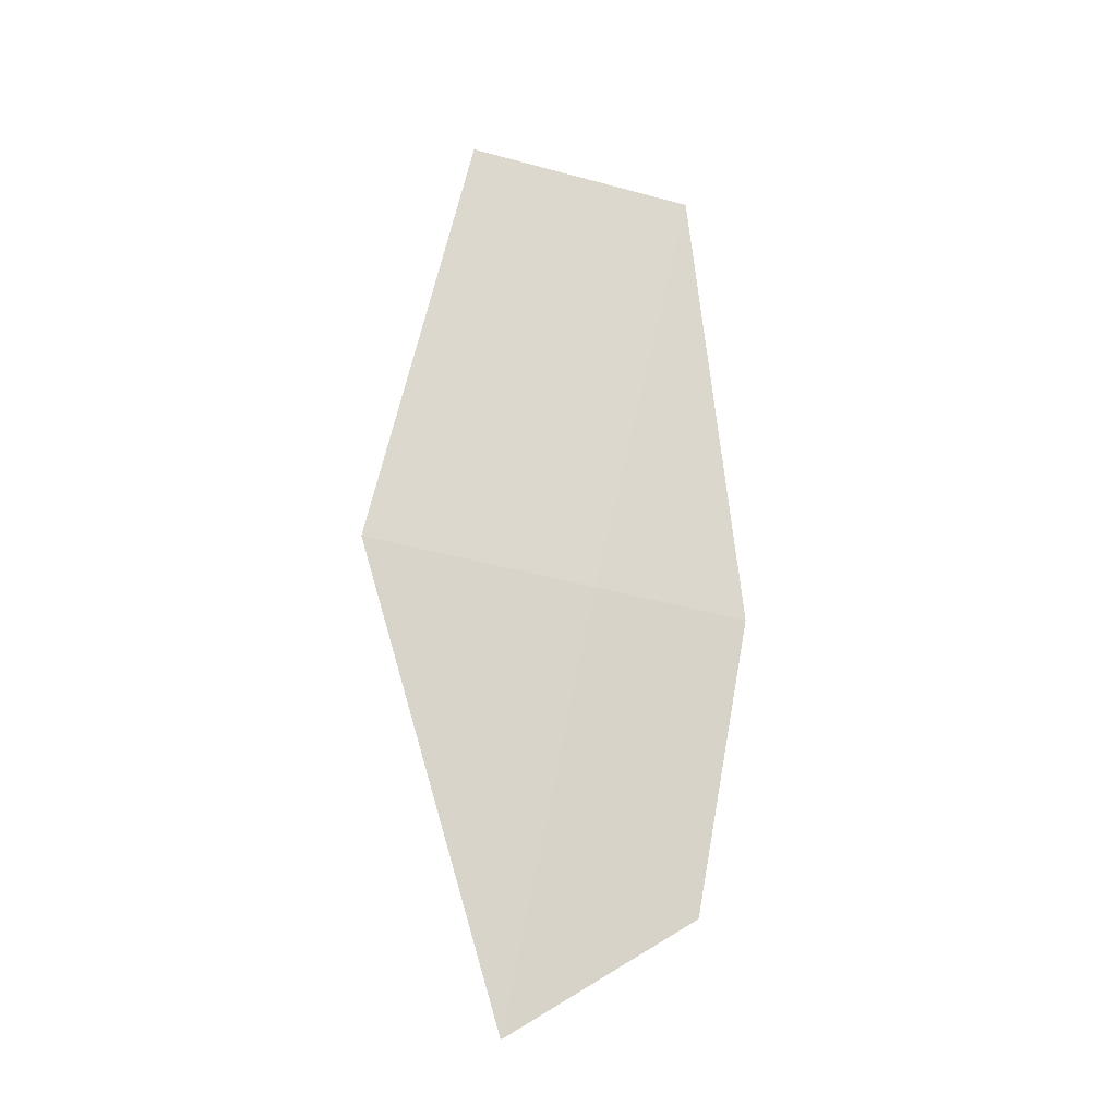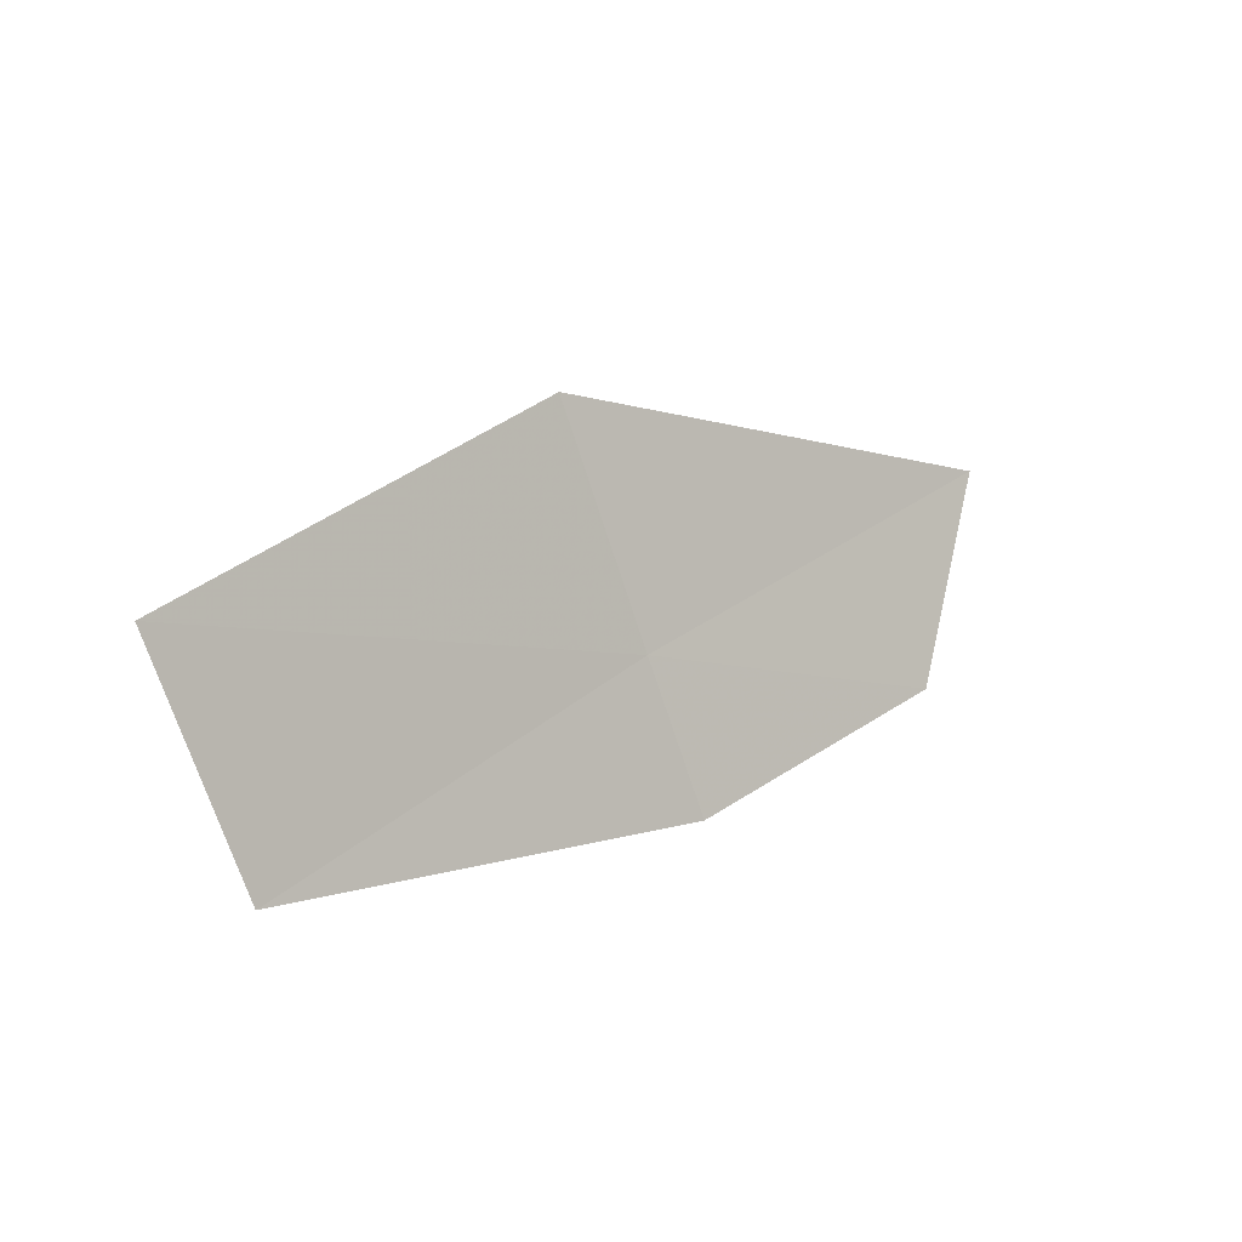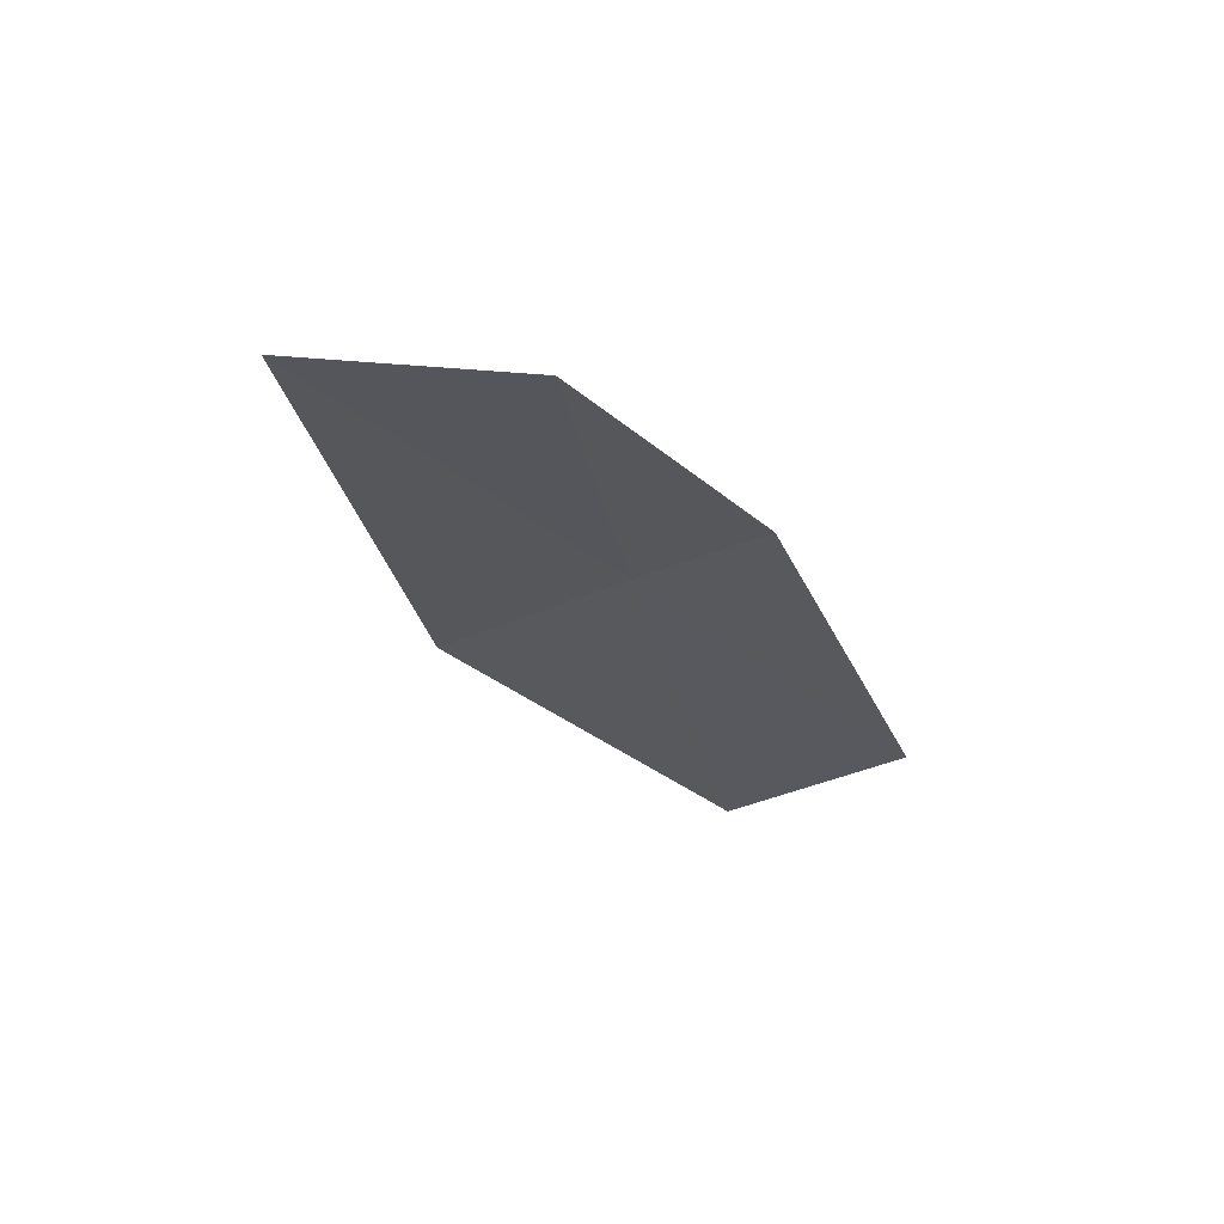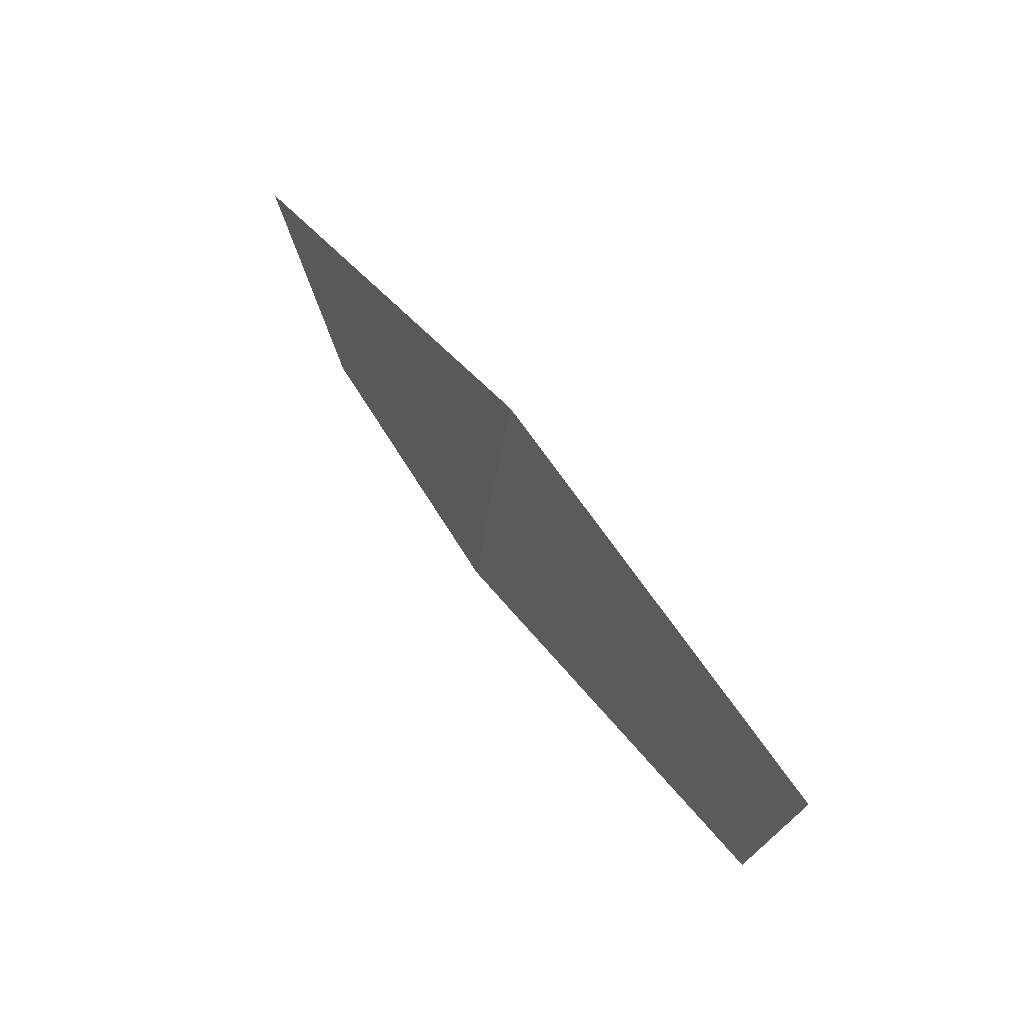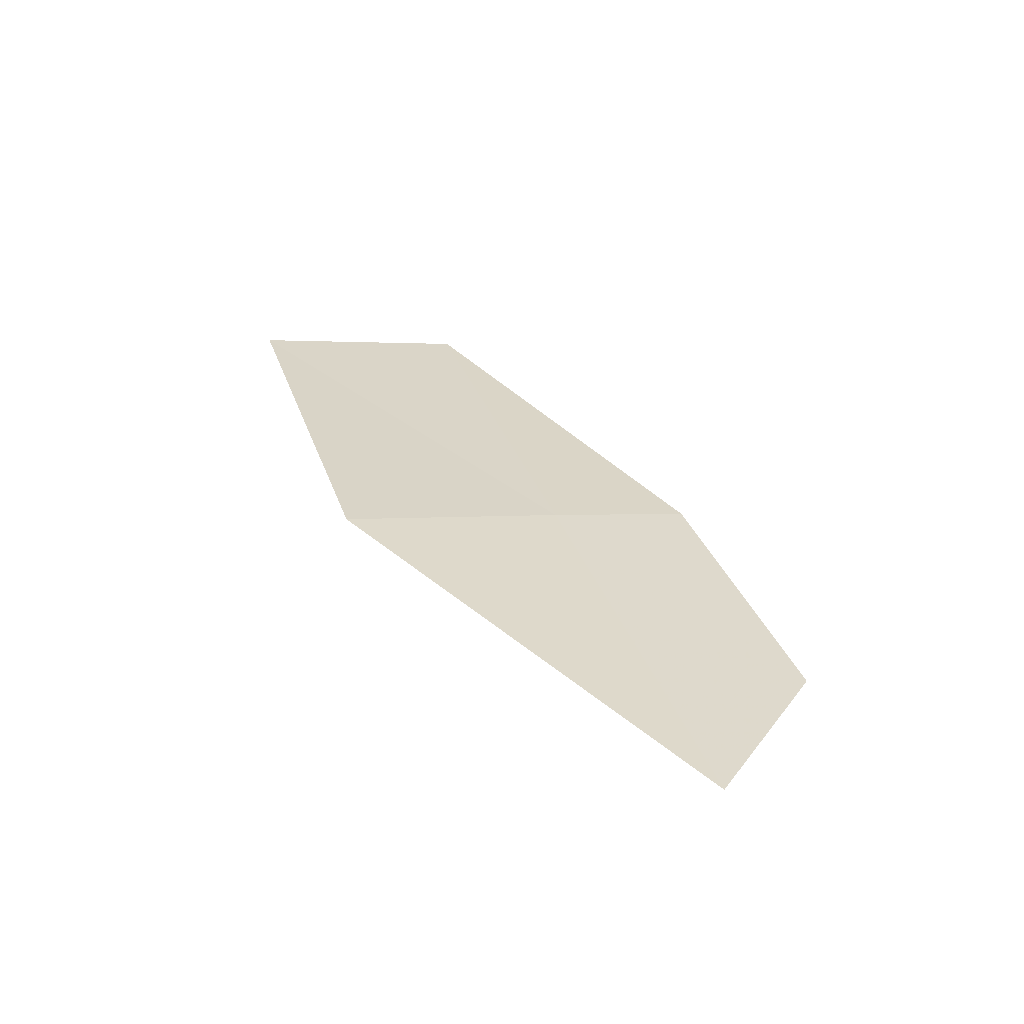
<metadata>
{"format":"obj","ext":"obj","renderer":"f3d","projection":"perspective","resolution":1024,"background":"white","views":[{"elev":65.9,"azim":-98.3,"up":"+Z"},{"elev":4.7,"azim":129.4,"up":"+Y"},{"elev":-39.6,"azim":-70.5,"up":"+Z"},{"elev":46.0,"azim":46.3,"up":"+Y"},{"elev":26.1,"azim":-128.9,"up":"+Z"}]}
</metadata>
<code>
v 6.437 -17.69 17.05
v 5.703 -17.81 16.88
v 5.506 -17.35 16.9
v 6.332 -18.02 16.99
v 7.353 -18.05 17.14
v 6.601 -17.19 17.13
v 7.533 -17.56 17.22
f 1 6 3
f 1 5 7
f 1 7 6
f 1 3 2
f 1 2 4
f 1 4 5

</code>
